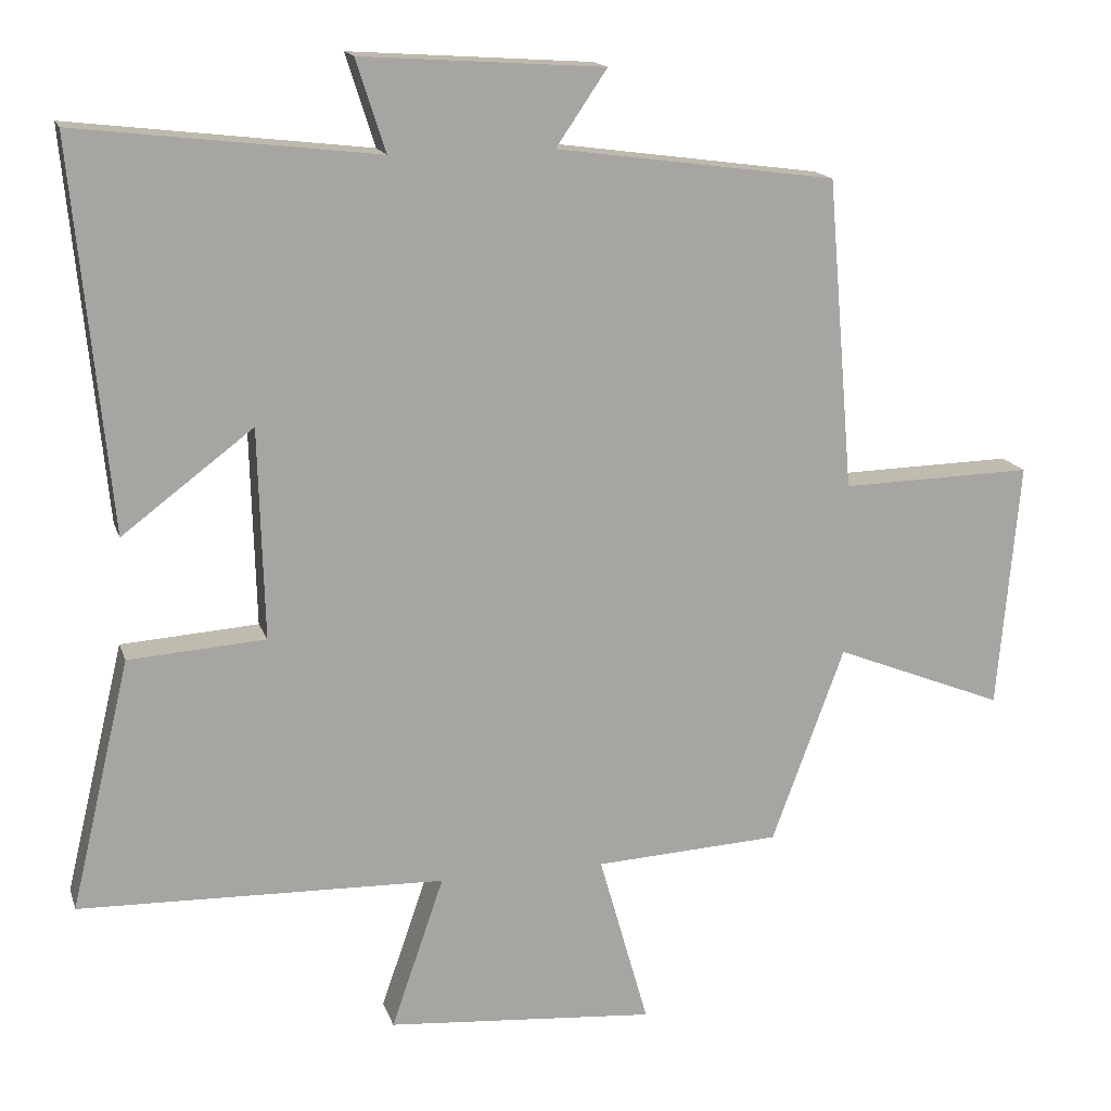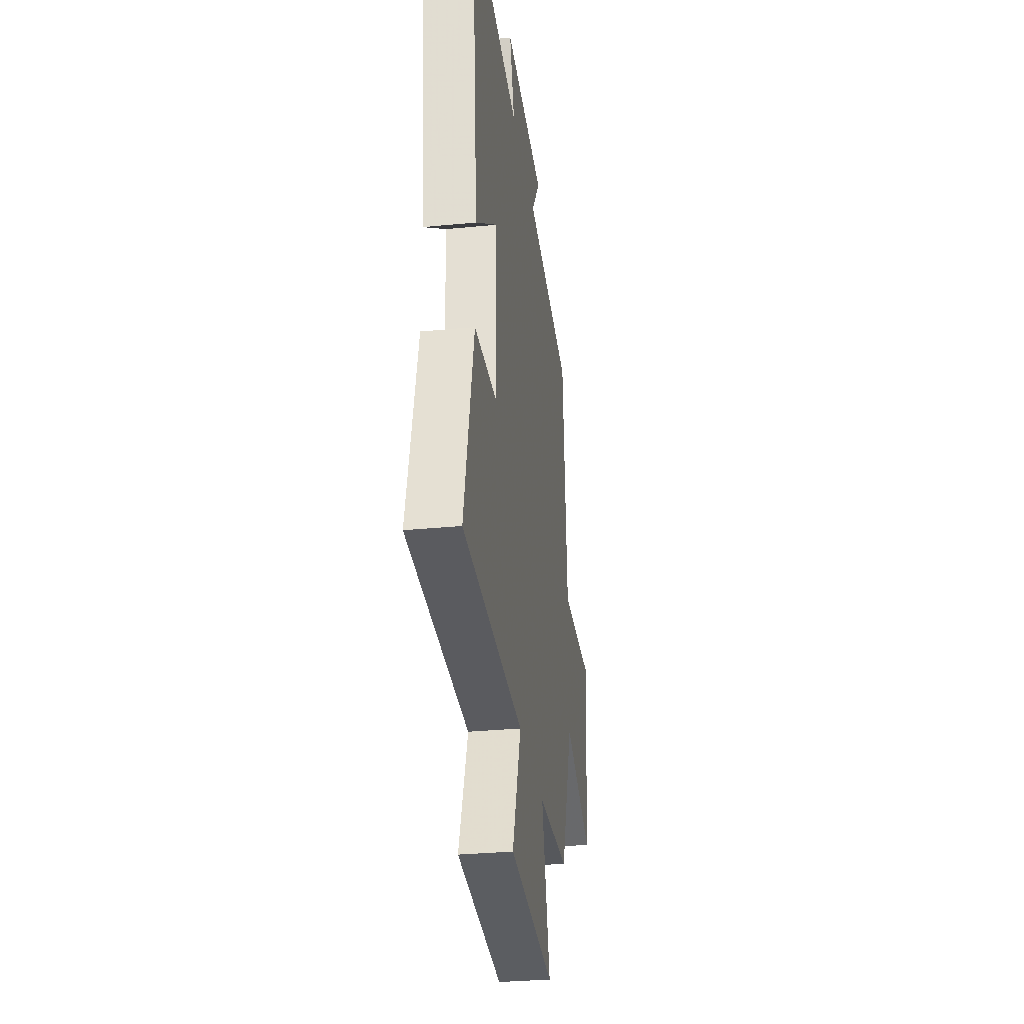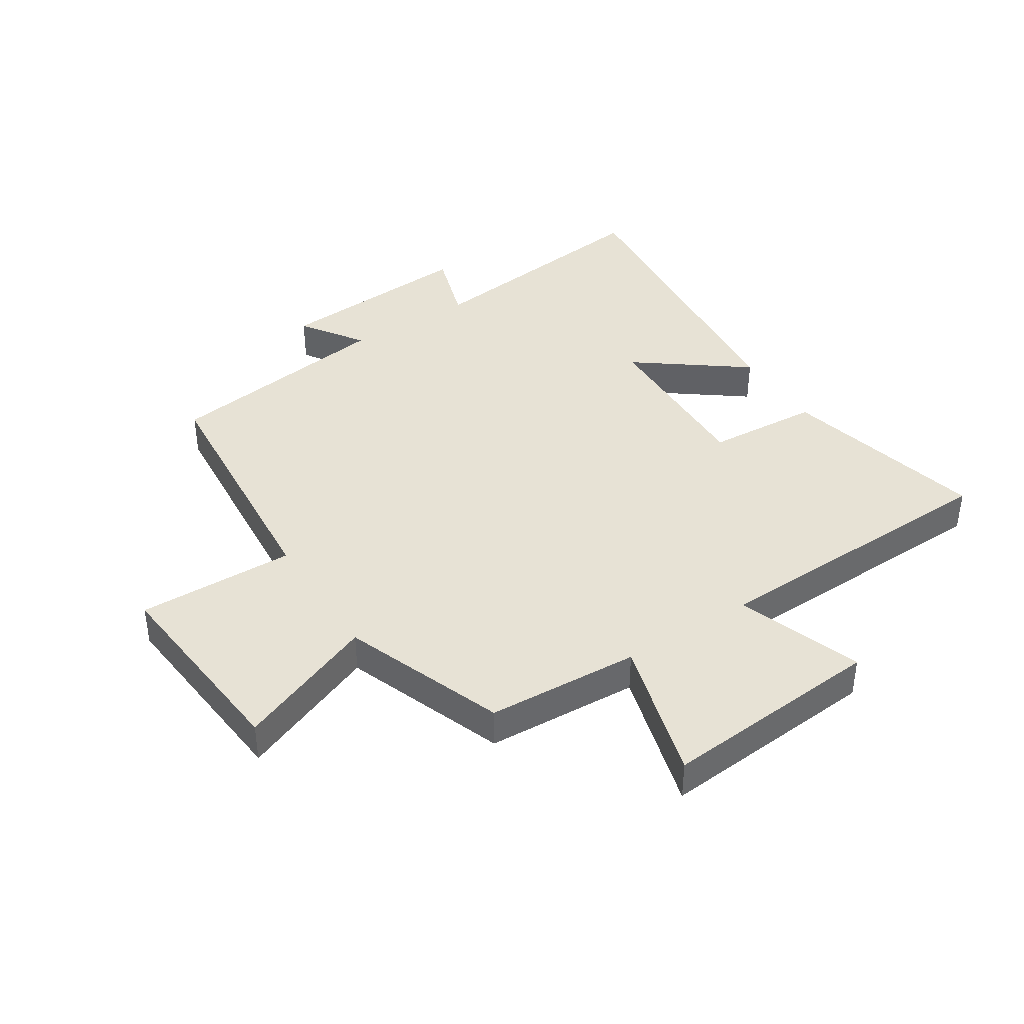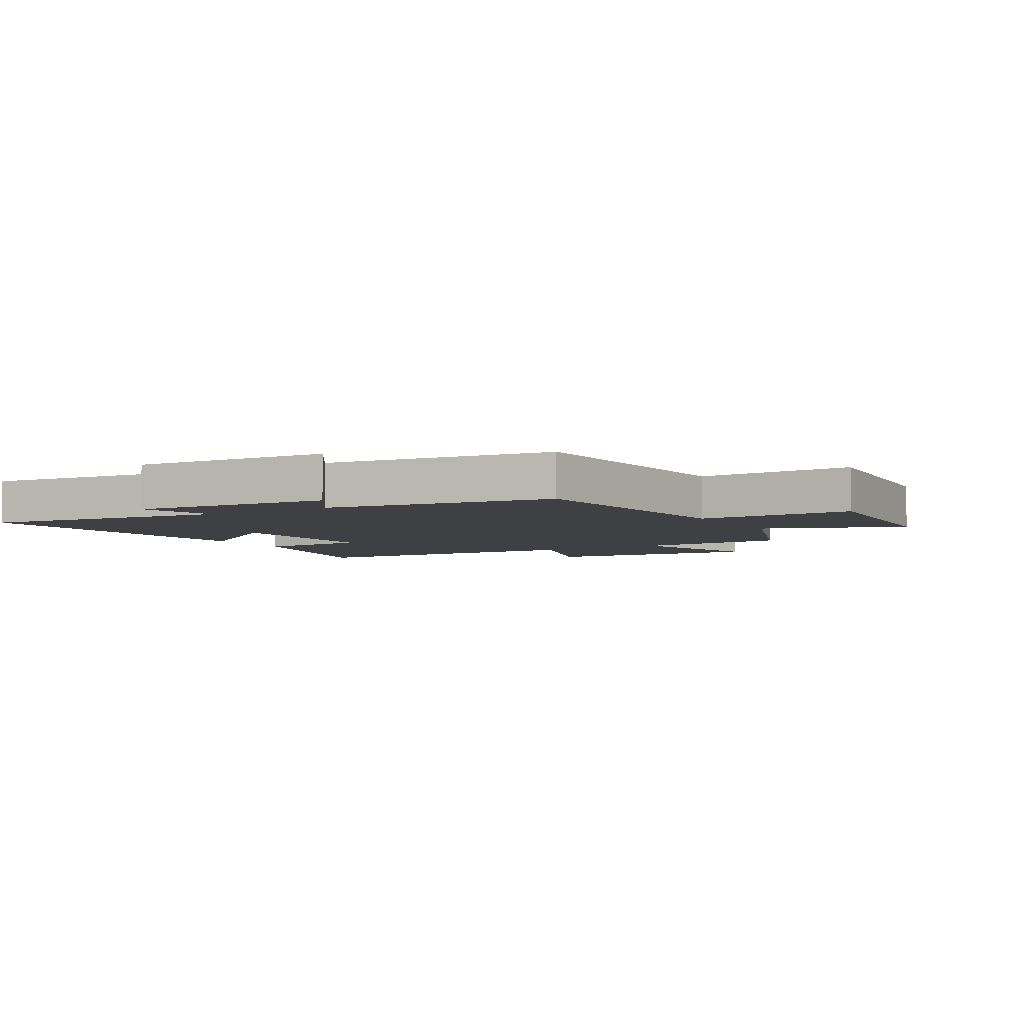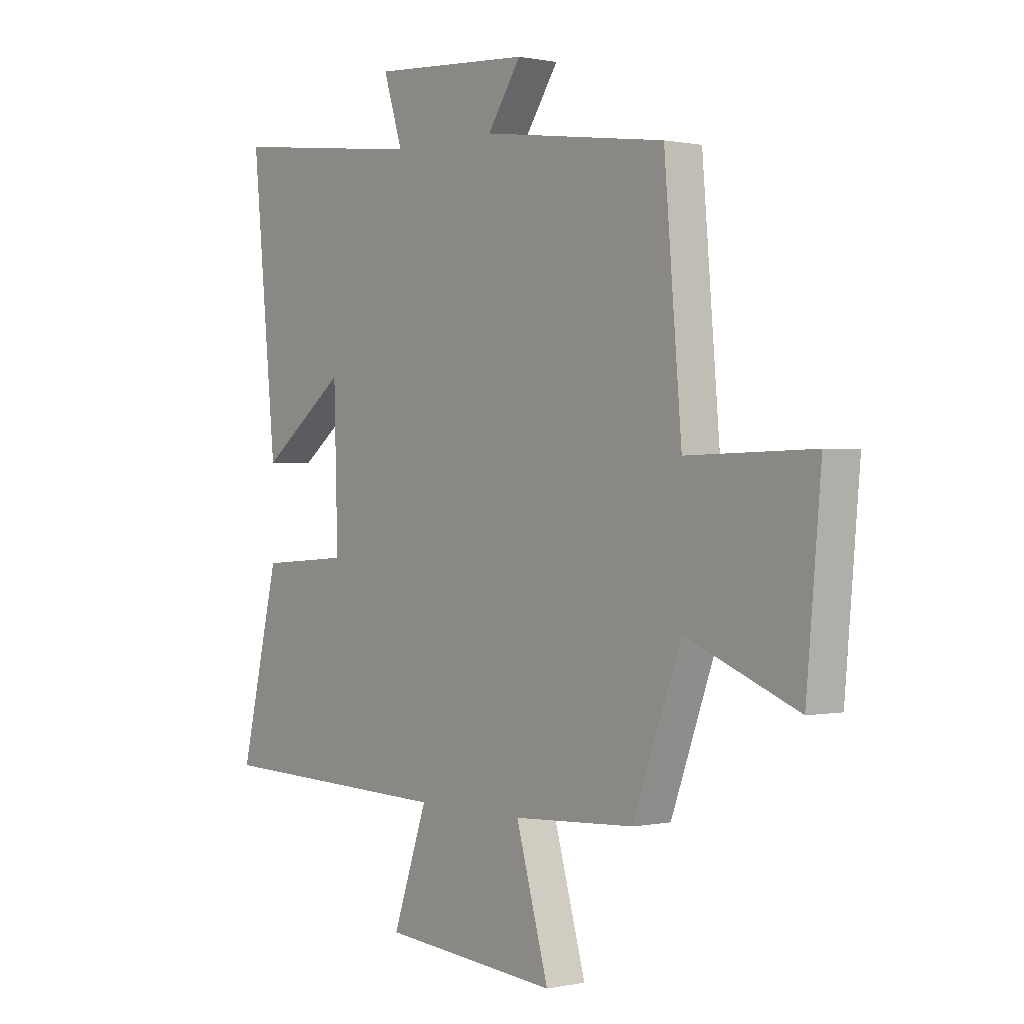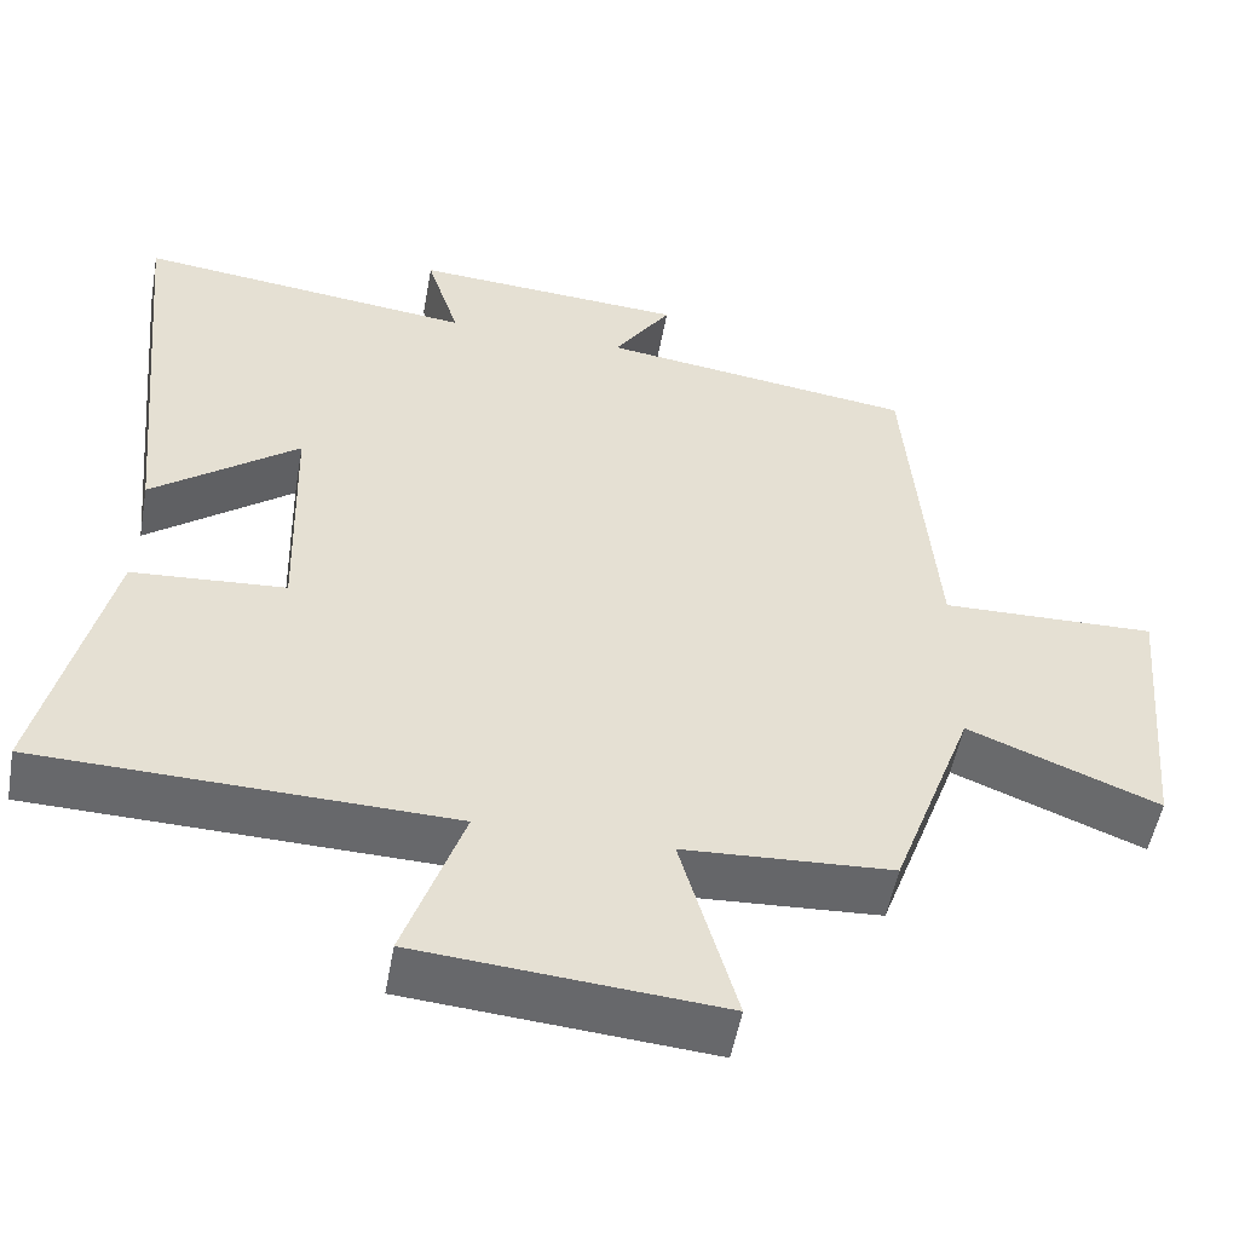
<metadata>
{"format":"obj","ext":"obj","renderer":"f3d","projection":"perspective","resolution":1024,"background":"white","views":[{"elev":15.8,"azim":-15.2,"up":"+Z"},{"elev":-31.5,"azim":-82.1,"up":"+Z"},{"elev":40.4,"azim":147.2,"up":"+Y"},{"elev":-5.0,"azim":30.5,"up":"+Y"},{"elev":0.5,"azim":51.5,"up":"+Z"},{"elev":-52.2,"azim":-10.2,"up":"+Z"}]}
</metadata>
<code>
v -0.581 0.07 -0.486
v -0.5 0.07 -0.145
v -0.313 0.07 -0.132
v -0.321 0.07 0.156
v -0.5 0.07 0.021
v -0.551 0.07 0.548
v -0.141 0.07 0.5
v -0.181 0.07 0.625
v 0.151 0.07 0.603
v 0.081 0.07 0.5
v 0.464 0.07 0.448
v 0.5 0.07 0.022
v 0.762 0.07 0.028
v 0.732 0.07 -0.31
v 0.5 0.07 -0.218
v 0.401 0.07 -0.486
v 0.147 0.07 -0.5
v 0.215 0.07 -0.738
v -0.153 0.07 -0.708
v -0.081 0.07 -0.5
v -0.581 0 -0.486
v -0.5 0 -0.145
v -0.313 0 -0.132
v -0.321 0 0.156
v -0.5 0 0.021
v -0.551 0 0.548
v -0.141 0 0.5
v -0.181 0 0.625
v 0.151 0 0.603
v 0.081 0 0.5
v 0.464 0 0.448
v 0.5 0 0.022
v 0.762 0 0.028
v 0.732 0 -0.31
v 0.5 0 -0.218
v 0.401 0 -0.486
v 0.147 0 -0.5
v 0.215 0 -0.738
v -0.153 0 -0.708
v -0.081 0 -0.5
f 17 18 19 20
f 15 16 17 20
f 15 20 1 2
f 12 13 14 15
f 10 11 12 15
f 7 8 9 10
f 7 10 15
f 4 5 6 7
f 3 4 7 15
f 2 3 15
f 40 39 38 37
f 40 37 36 35
f 22 21 40 35
f 35 34 33 32
f 35 32 31 30
f 30 29 28 27
f 35 30 27
f 27 26 25 24
f 35 27 24 23
f 35 23 22
f 1 21 22 2
f 2 22 23 3
f 3 23 24 4
f 4 24 25 5
f 5 25 26 6
f 6 26 27 7
f 7 27 28 8
f 8 28 29 9
f 9 29 30 10
f 10 30 31 11
f 11 31 32 12
f 12 32 33 13
f 13 33 34 14
f 14 34 35 15
f 15 35 36 16
f 16 36 37 17
f 17 37 38 18
f 18 38 39 19
f 19 39 40 20
f 20 40 21 1

</code>
